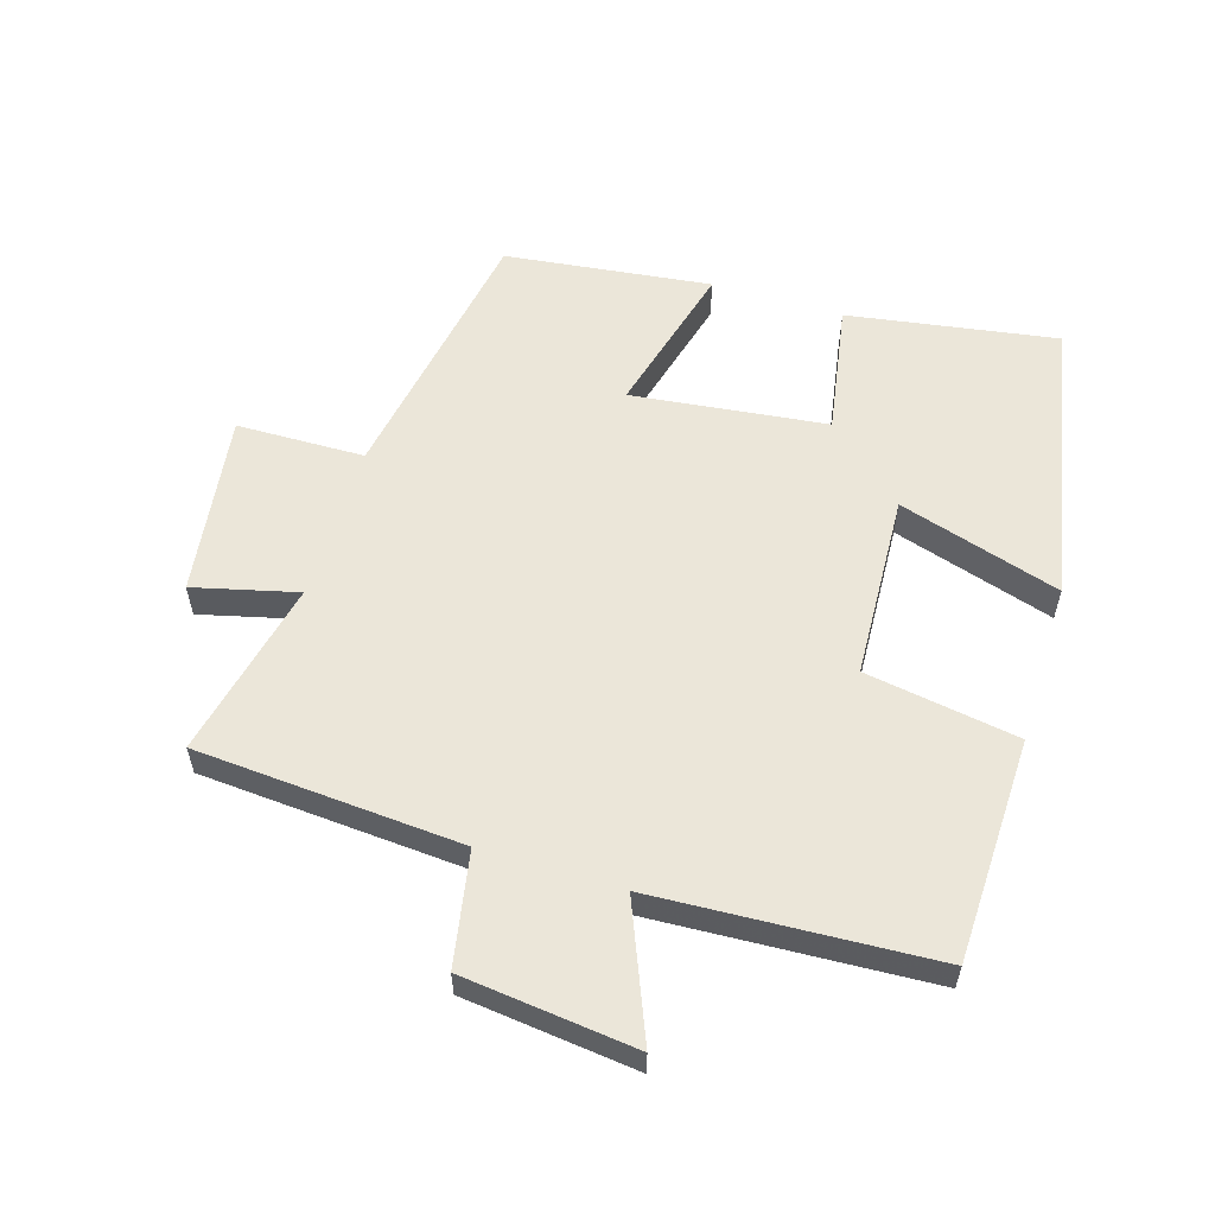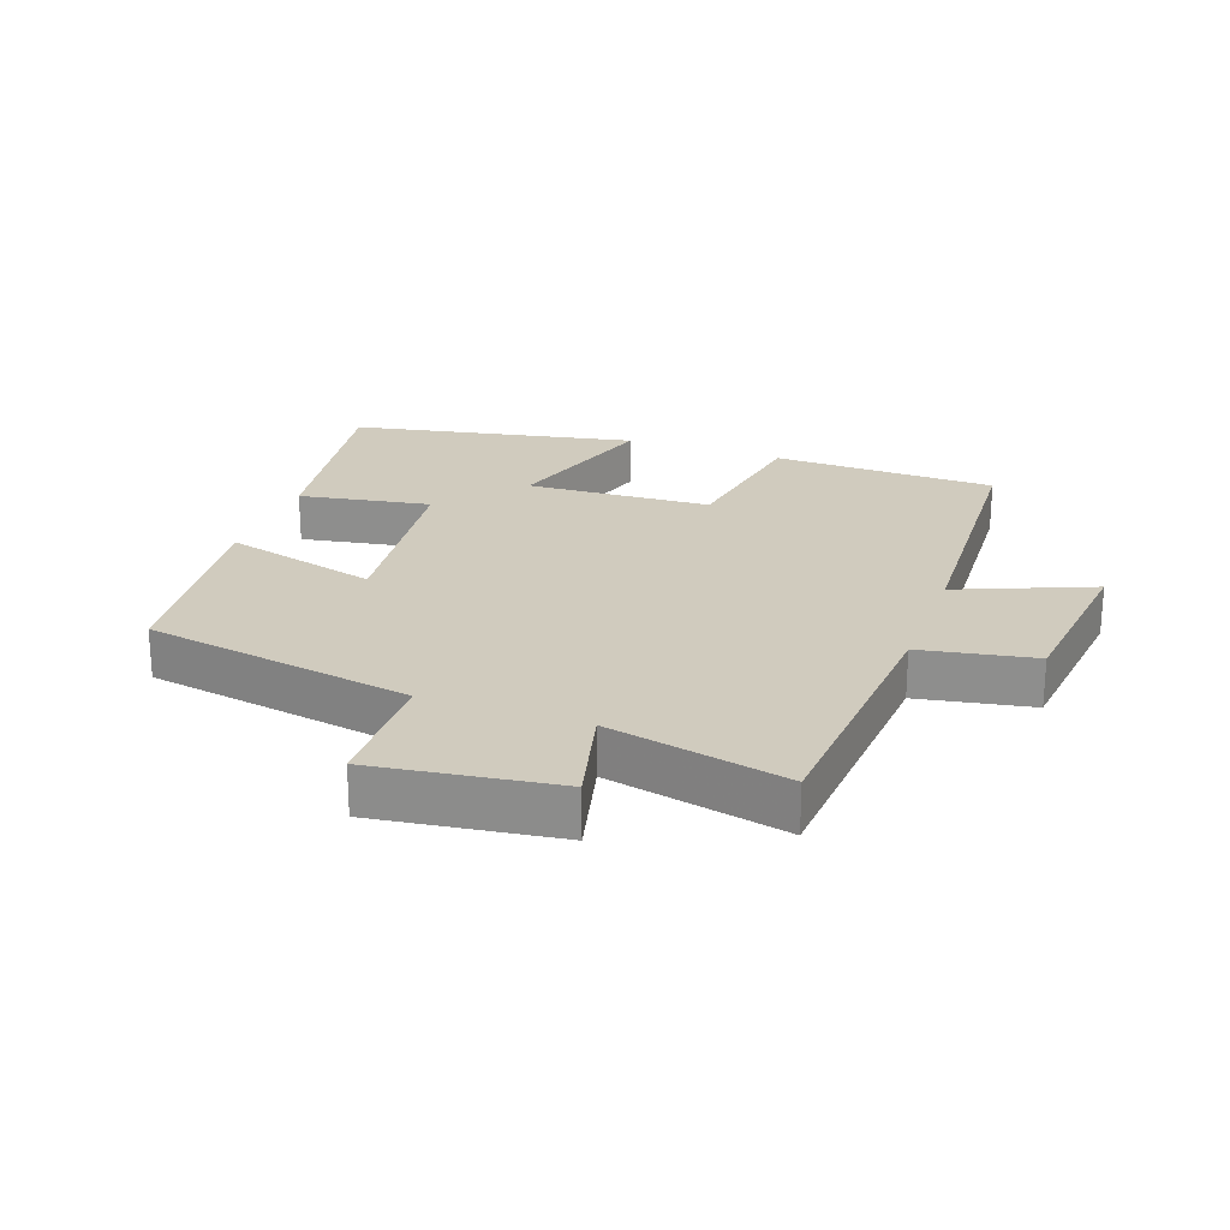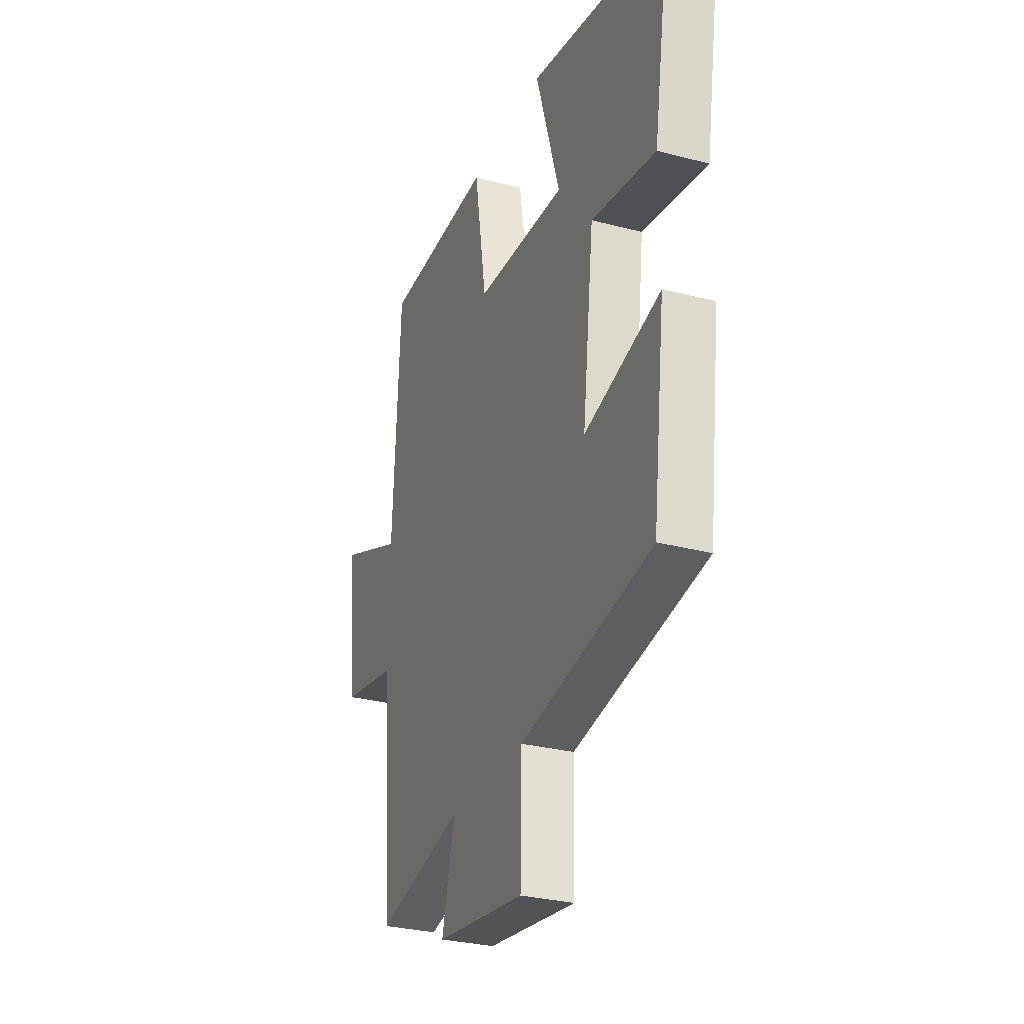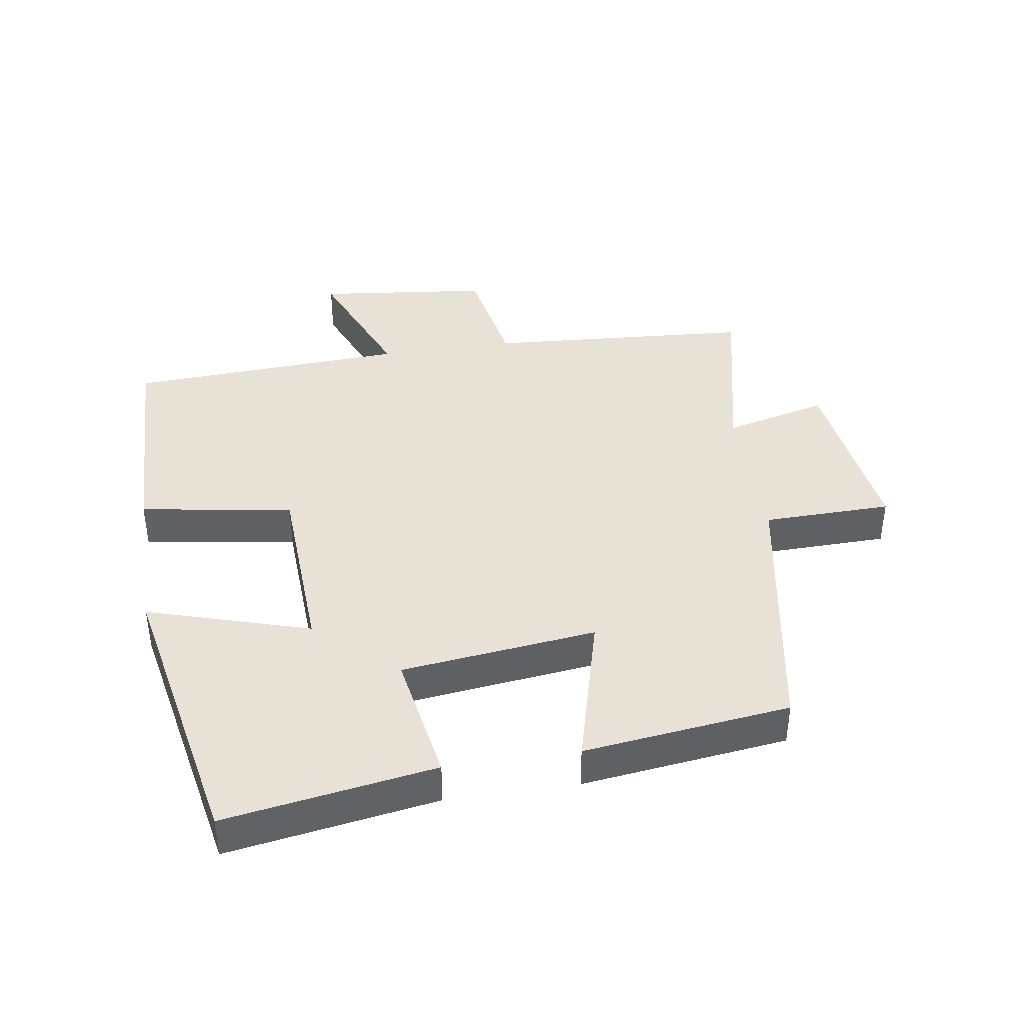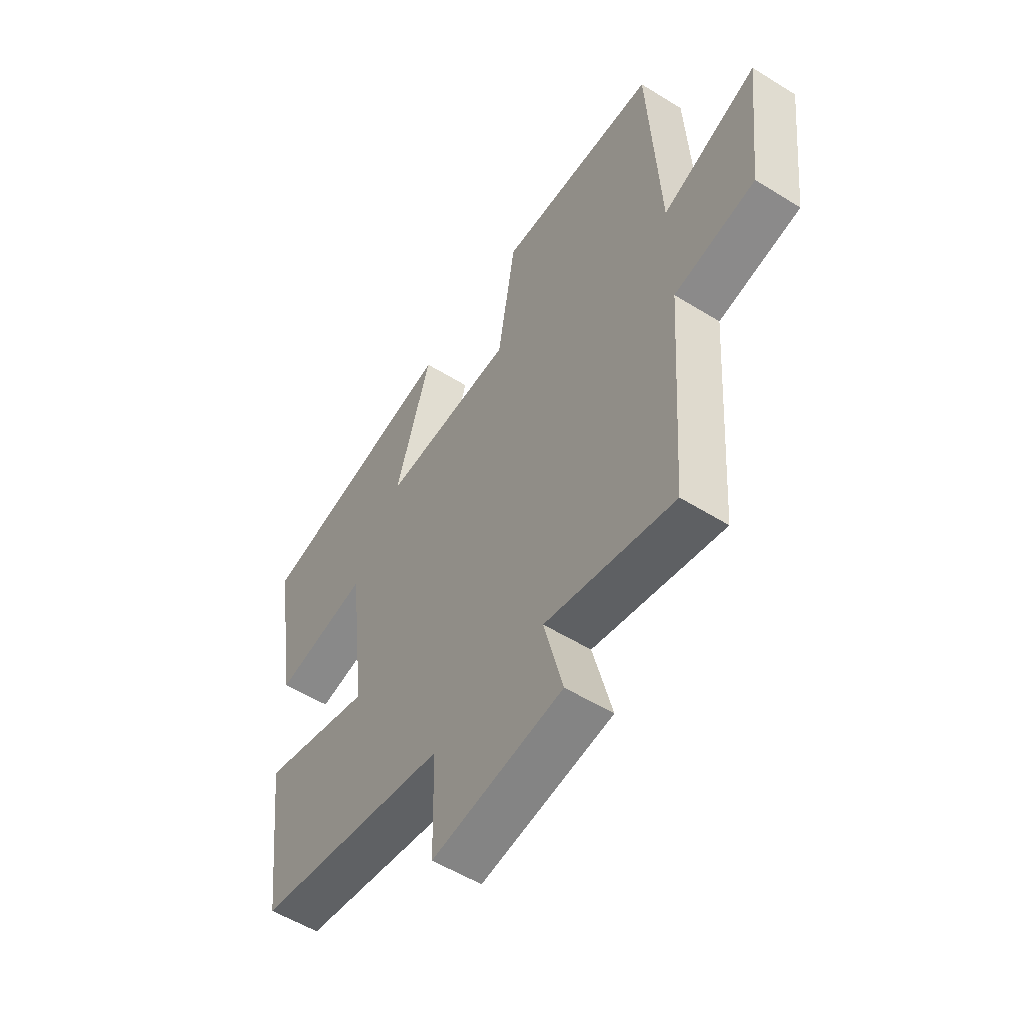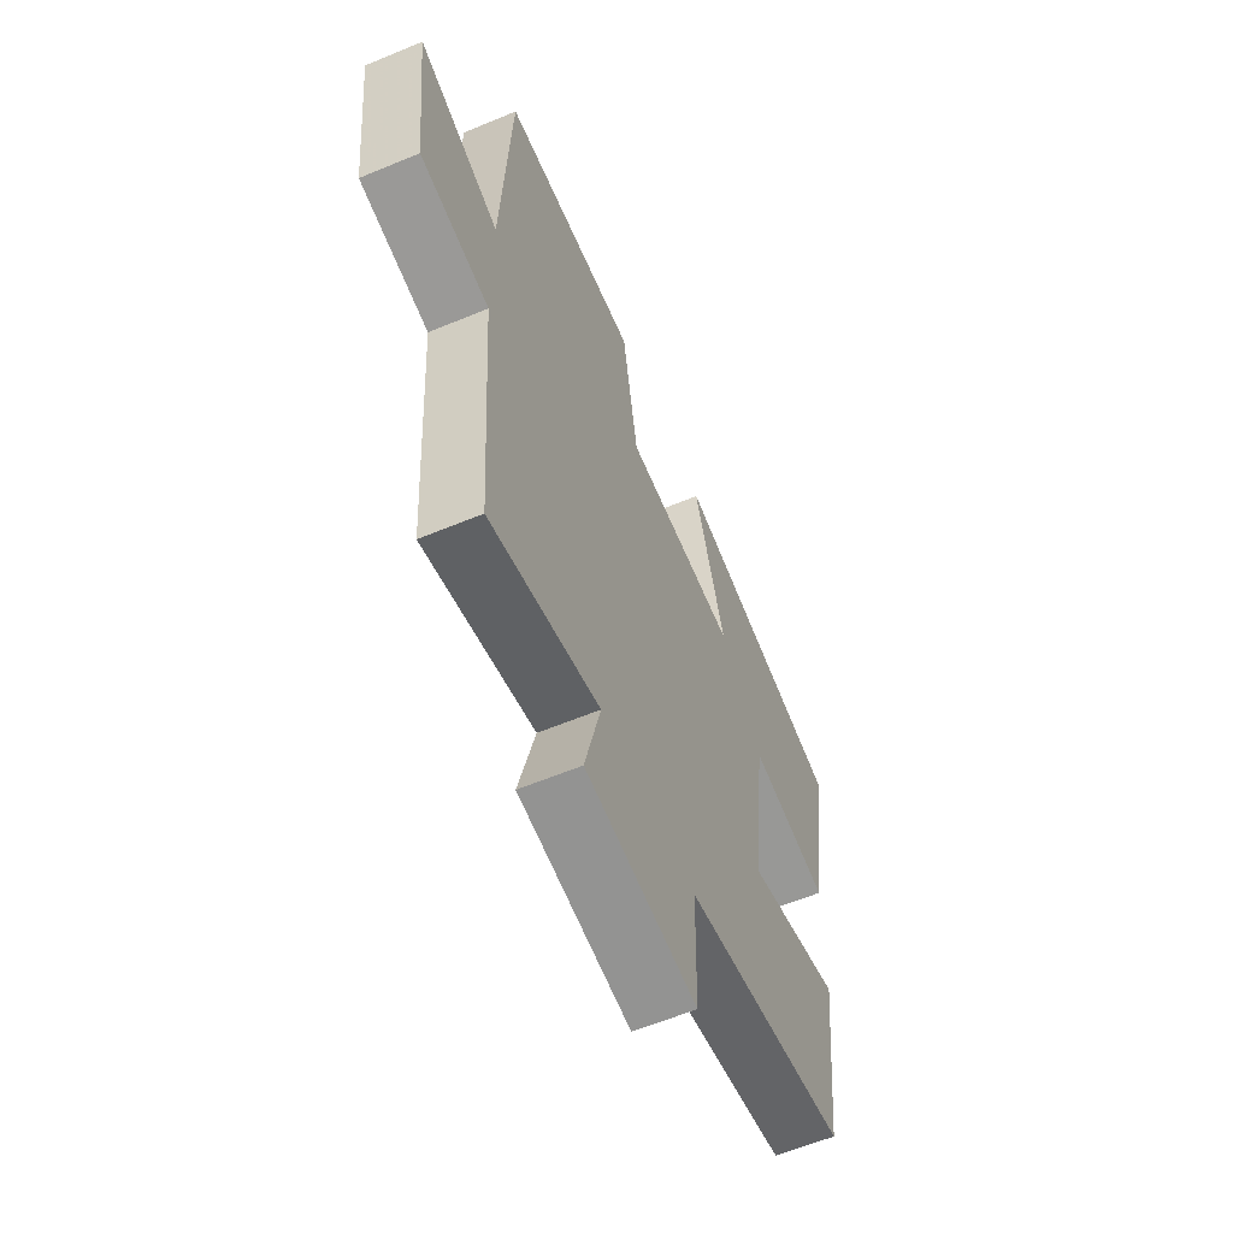
<metadata>
{"format":"obj","ext":"obj","renderer":"f3d","projection":"perspective","resolution":1024,"background":"white","views":[{"elev":57.5,"azim":-72.9,"up":"+Y"},{"elev":23.3,"azim":-160.2,"up":"+Y"},{"elev":-29.5,"azim":68.9,"up":"+Z"},{"elev":40.5,"azim":81.3,"up":"+Y"},{"elev":-54.5,"azim":-123.4,"up":"+Z"},{"elev":-60.0,"azim":-66.9,"up":"+Z"}]}
</metadata>
<code>
v -0.472 0.07 -0.561
v -0.5 0.07 -0.152
v -0.674 0.07 -0.12
v -0.704 0.07 0.146
v -0.5 0.07 0.062
v -0.477 0.07 0.491
v -0.133 0.07 0.5
v -0.095 0.07 0.265
v 0.189 0.07 0.251
v 0.113 0.07 0.5
v 0.552 0.07 0.413
v 0.5 0.07 0.091
v 0.298 0.07 0.126
v 0.262 0.07 -0.174
v 0.5 0.07 -0.111
v 0.461 0.07 -0.428
v 0.047 0.07 -0.5
v 0.043 0.07 -0.697
v -0.237 0.07 -0.659
v -0.197 0.07 -0.5
v -0.472 0 -0.561
v -0.5 0 -0.152
v -0.674 0 -0.12
v -0.704 0 0.146
v -0.5 0 0.062
v -0.477 0 0.491
v -0.133 0 0.5
v -0.095 0 0.265
v 0.189 0 0.251
v 0.113 0 0.5
v 0.552 0 0.413
v 0.5 0 0.091
v 0.298 0 0.126
v 0.262 0 -0.174
v 0.5 0 -0.111
v 0.461 0 -0.428
v 0.047 0 -0.5
v 0.043 0 -0.697
v -0.237 0 -0.659
v -0.197 0 -0.5
f 17 18 19 20
f 16 17 20
f 15 16 20
f 14 15 20
f 20 1 2
f 14 20 2
f 13 14 2
f 11 12 13
f 10 11 13
f 9 10 13
f 13 2 3
f 9 13 3
f 8 9 3
f 5 6 7 8
f 5 8 3
f 3 4 5
f 40 39 38 37
f 40 37 36
f 40 36 35
f 40 35 34
f 22 21 40
f 22 40 34
f 22 34 33
f 33 32 31
f 33 31 30
f 33 30 29
f 23 22 33
f 23 33 29
f 23 29 28
f 28 27 26 25
f 23 28 25
f 25 24 23
f 1 21 22 2
f 2 22 23 3
f 3 23 24 4
f 4 24 25 5
f 5 25 26 6
f 6 26 27 7
f 7 27 28 8
f 8 28 29 9
f 9 29 30 10
f 10 30 31 11
f 11 31 32 12
f 12 32 33 13
f 13 33 34 14
f 14 34 35 15
f 15 35 36 16
f 16 36 37 17
f 17 37 38 18
f 18 38 39 19
f 19 39 40 20
f 20 40 21 1

</code>
